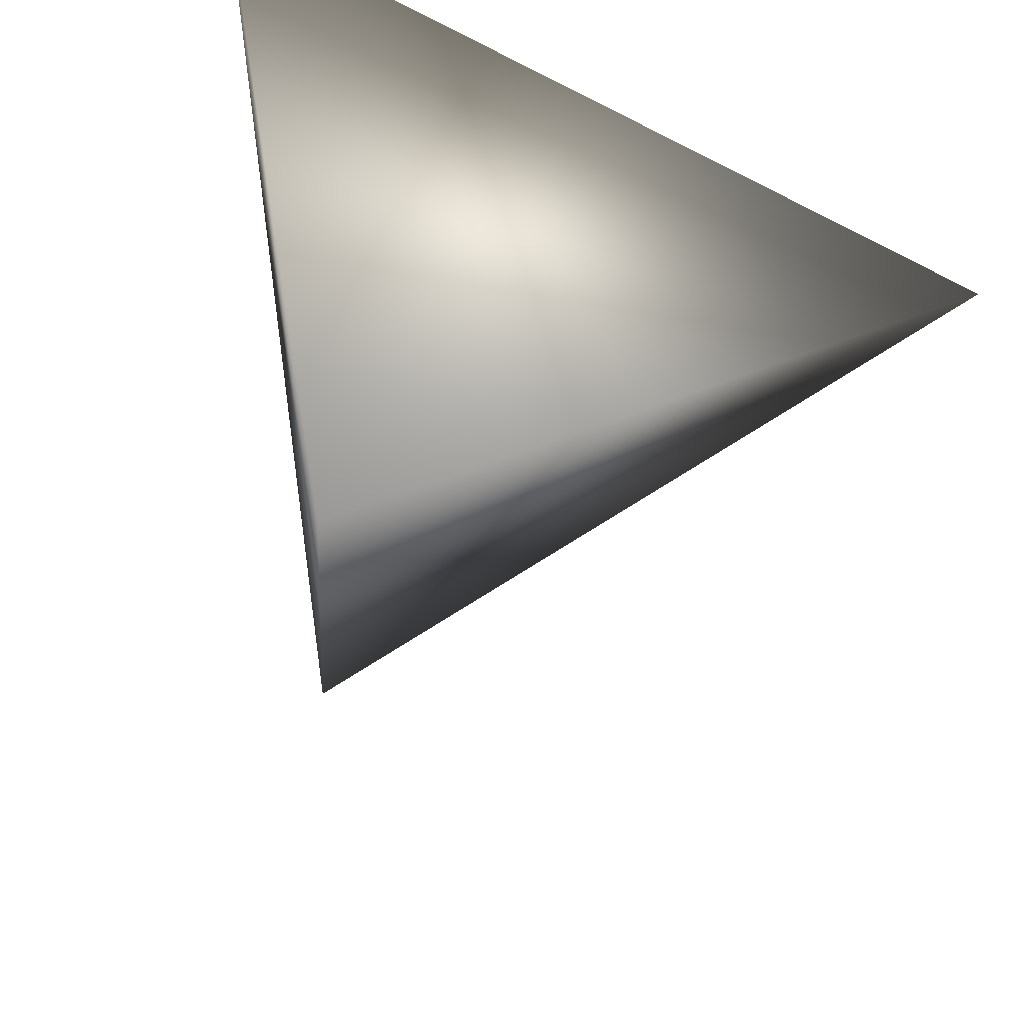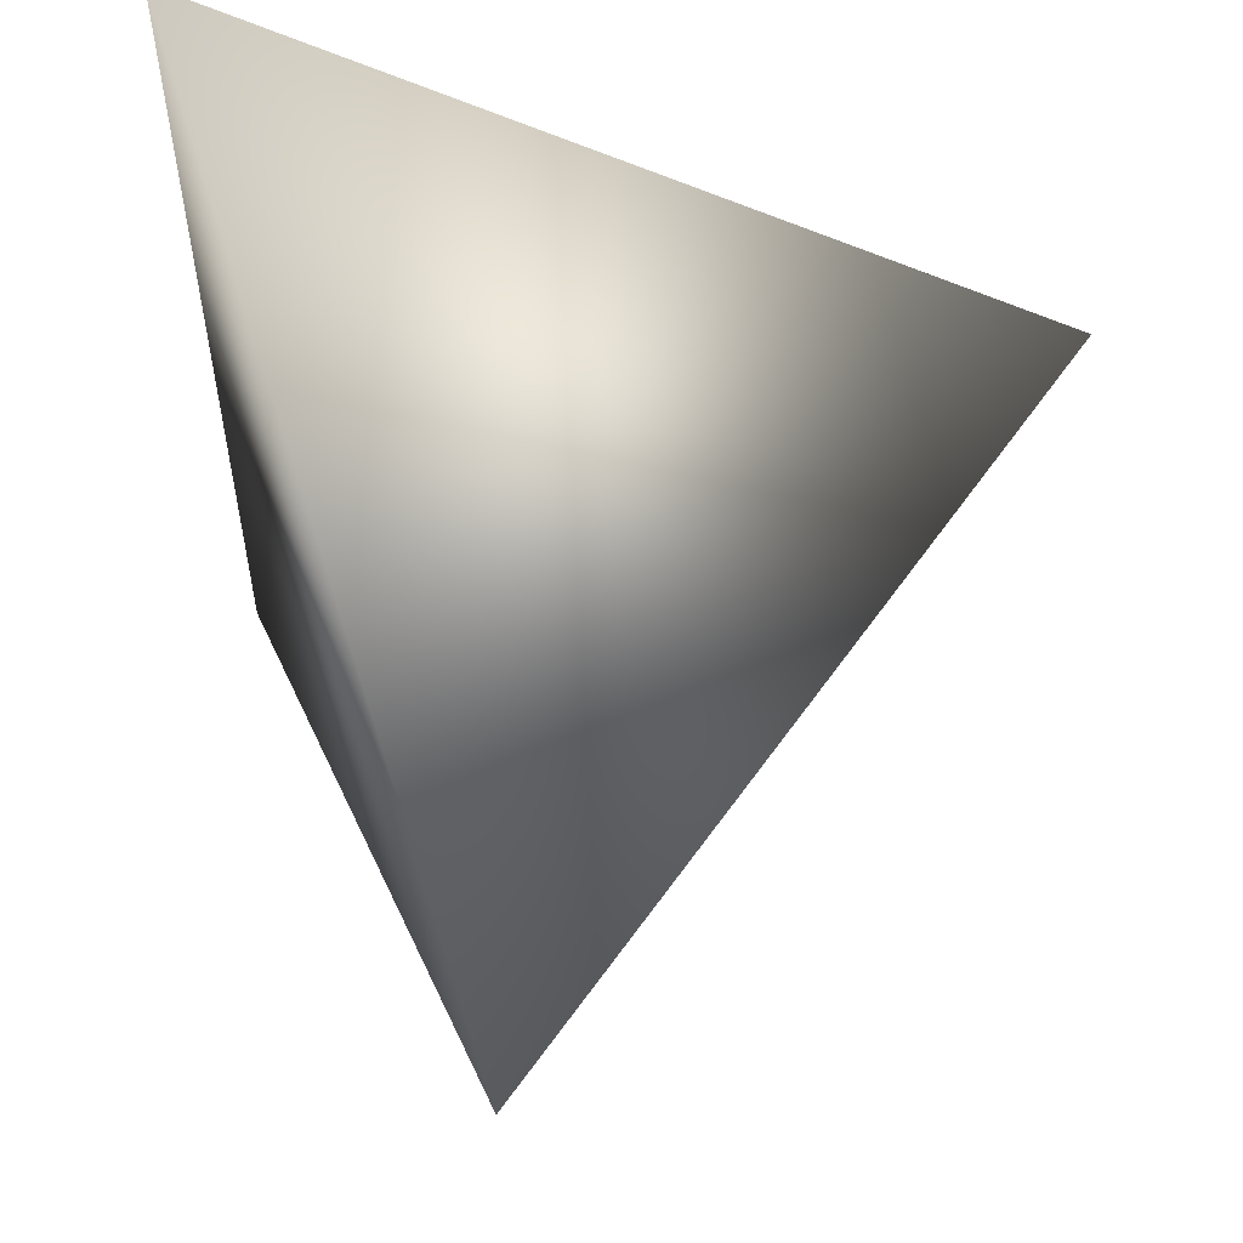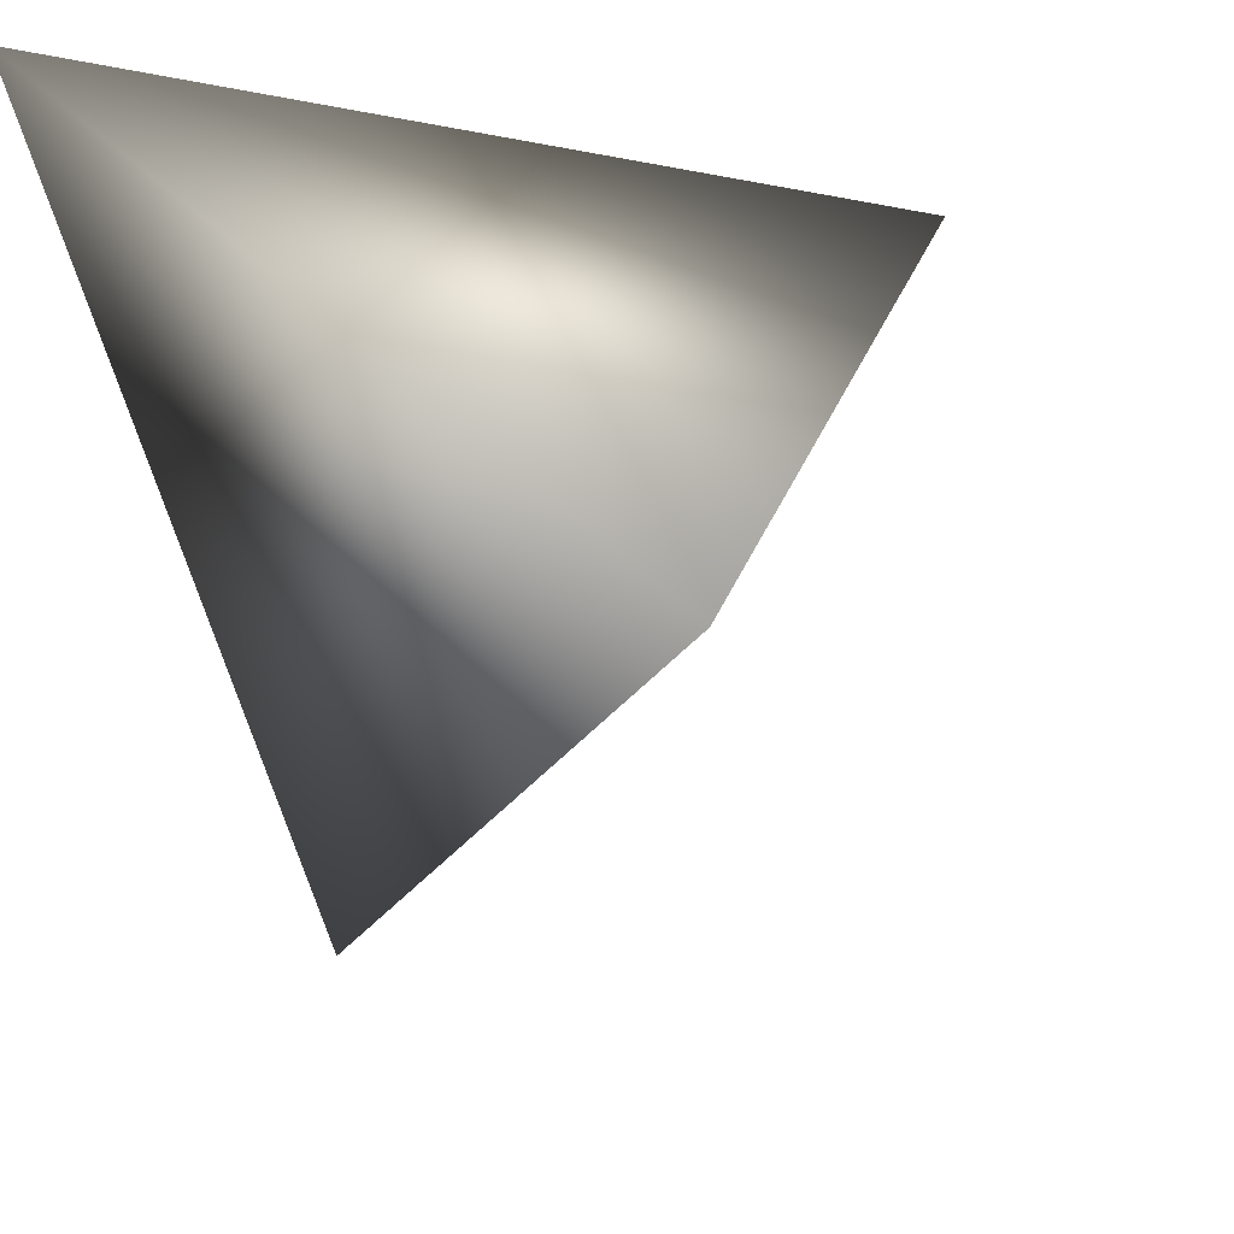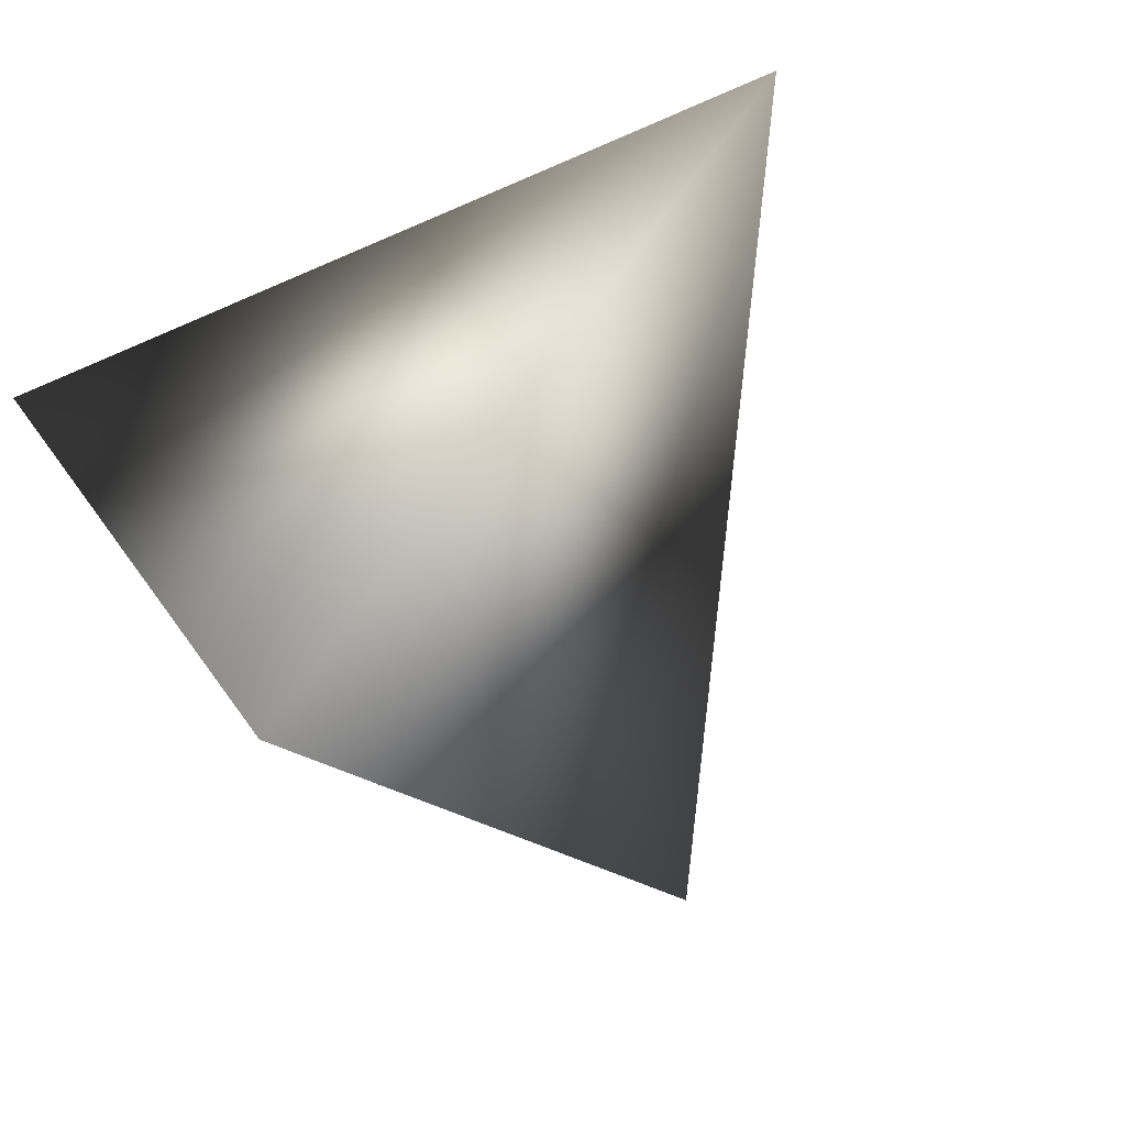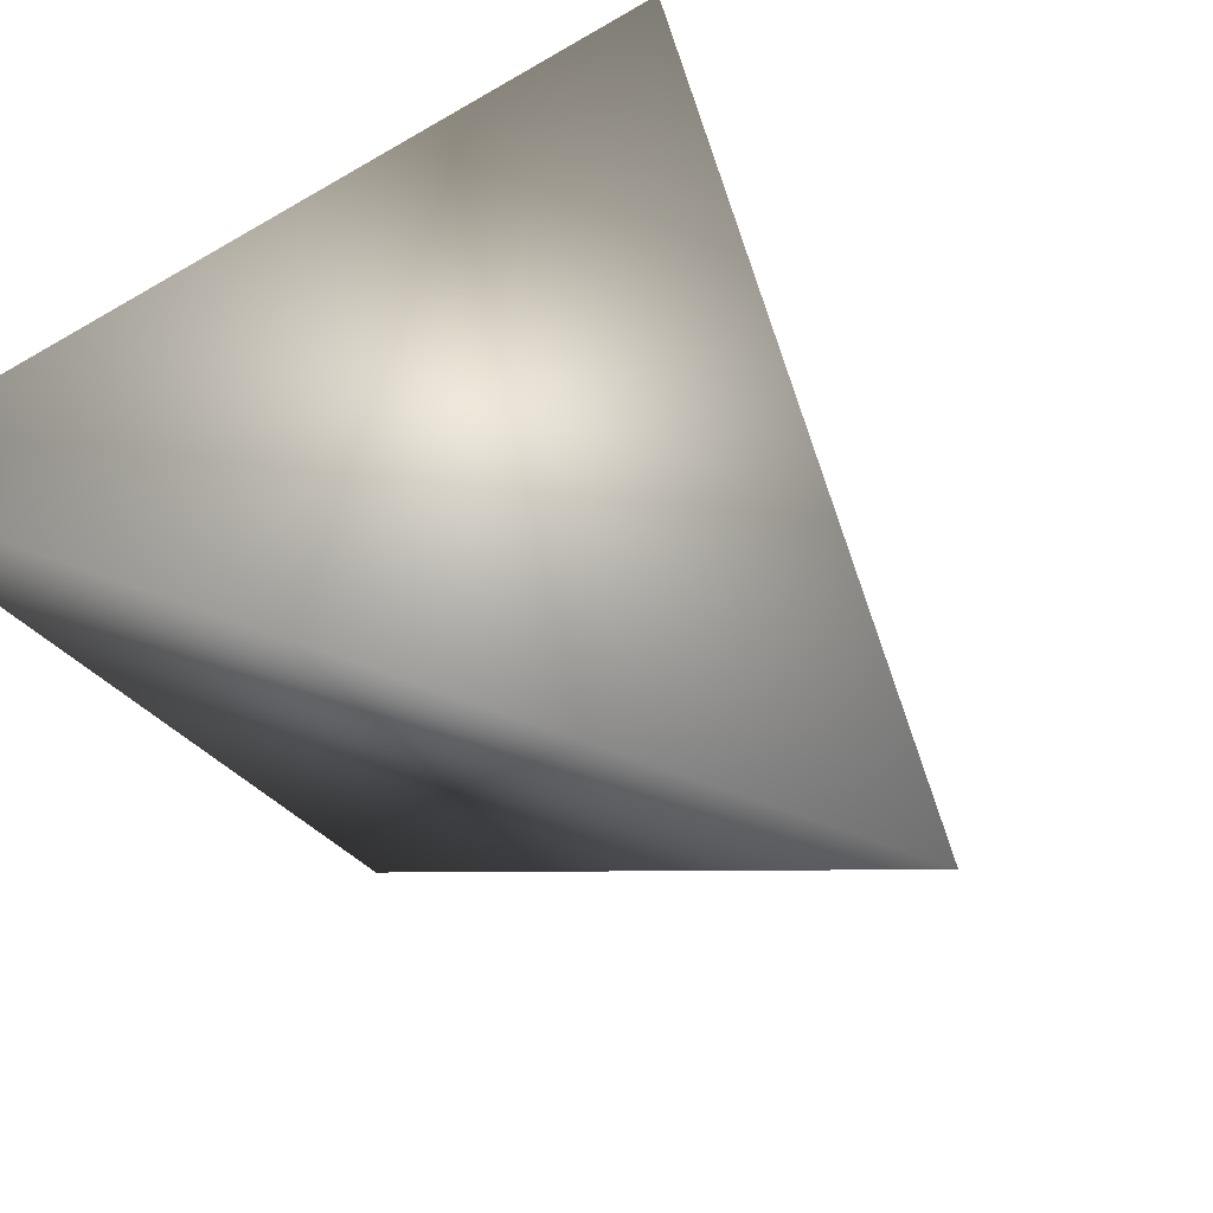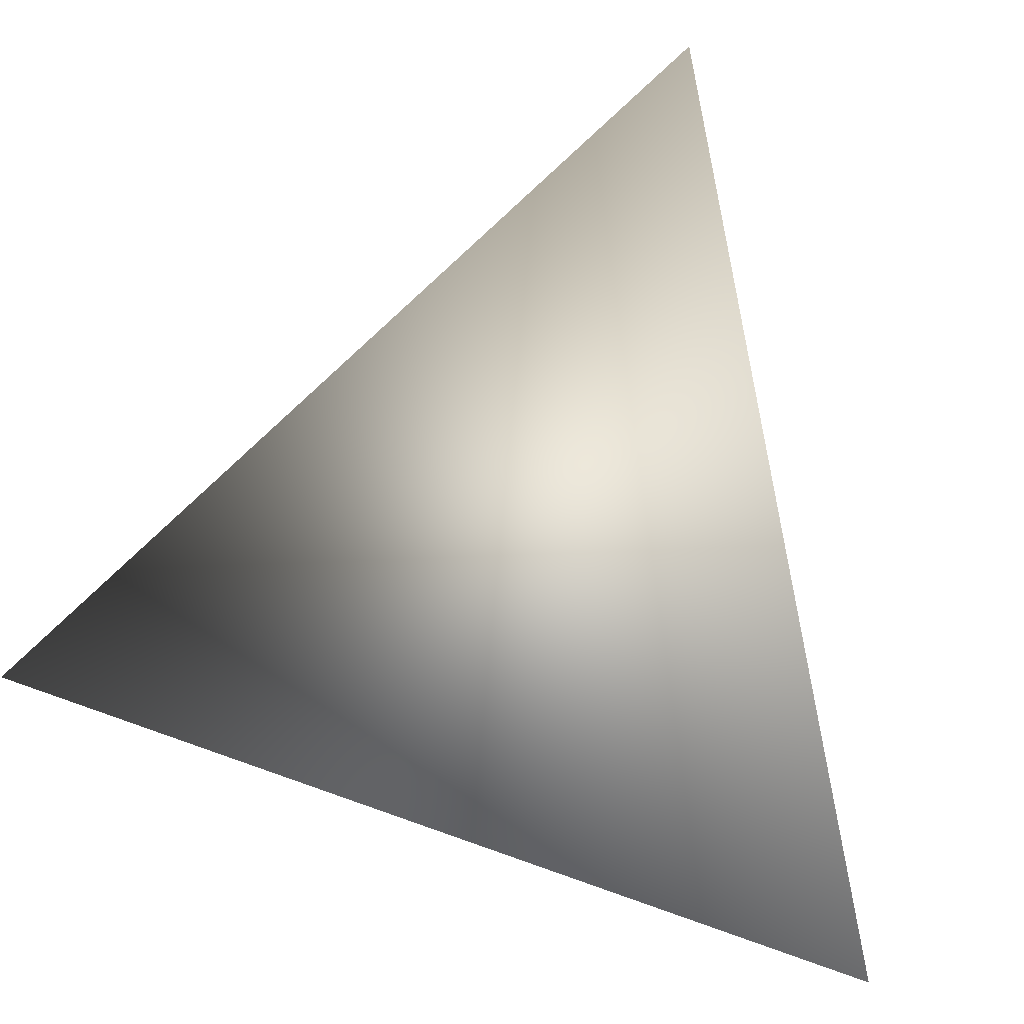
<metadata>
{"format":"obj","ext":"obj","renderer":"f3d","projection":"perspective","resolution":1024,"background":"white","views":[{"elev":41.4,"azim":-75.0,"up":"+Z"},{"elev":-8.1,"azim":83.8,"up":"+Y"},{"elev":39.1,"azim":-107.6,"up":"+Z"},{"elev":-57.0,"azim":-128.5,"up":"+Z"},{"elev":70.8,"azim":-137.9,"up":"+Z"},{"elev":76.3,"azim":105.5,"up":"+Z"}]}
</metadata>
<code>
v -2.626 3.947 -0.6851
v -2.516 4.005 -0.4122
v -2.545 3.721 -0.5051
v -2.789 3.883 -0.4409
f 1 3 4
f 1 2 3
f 4 2 1
f 3 2 4

</code>
